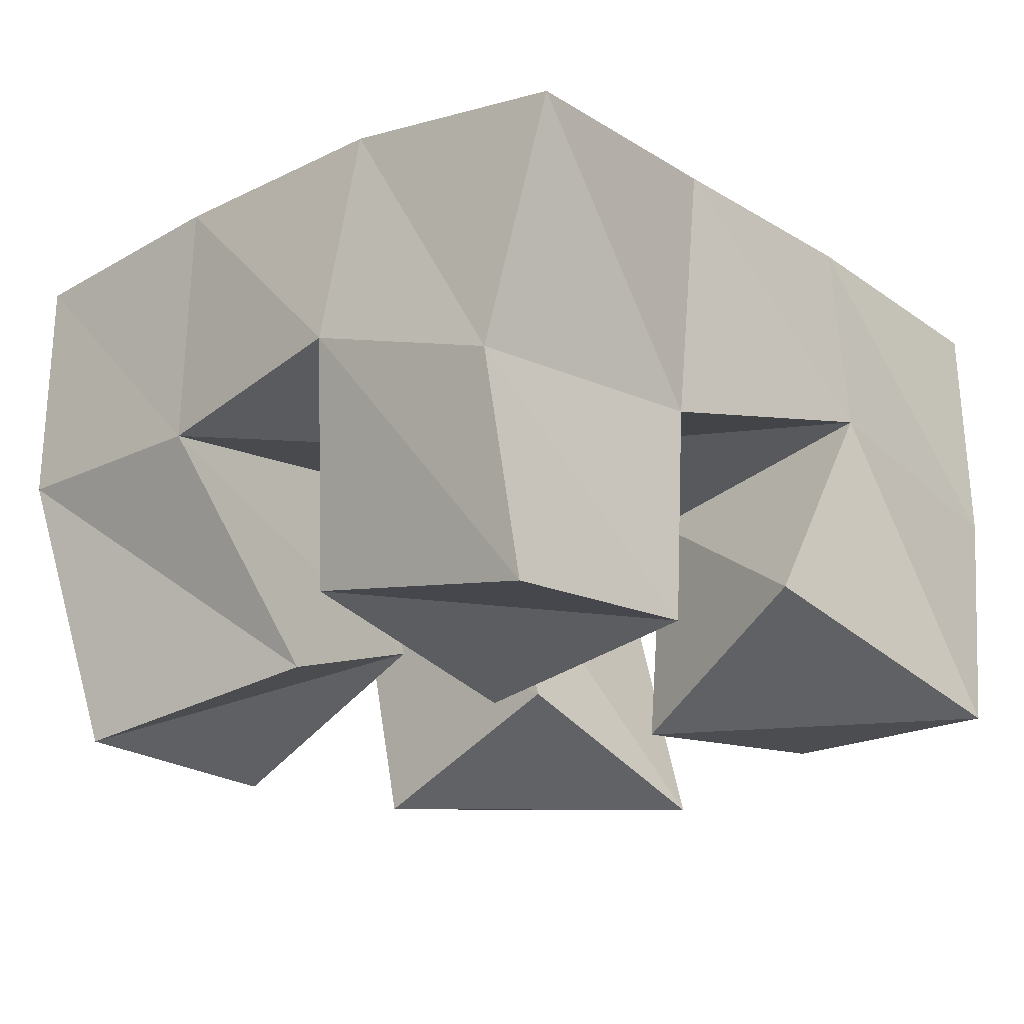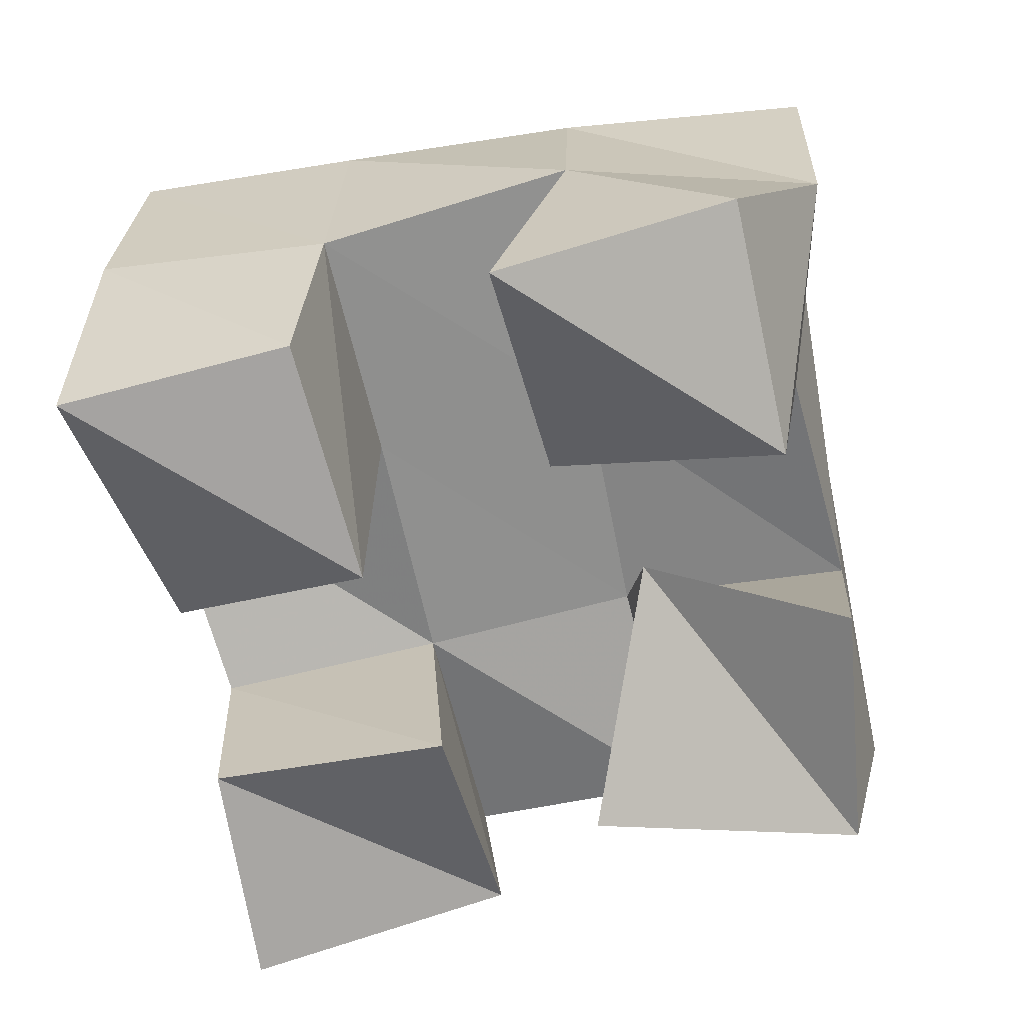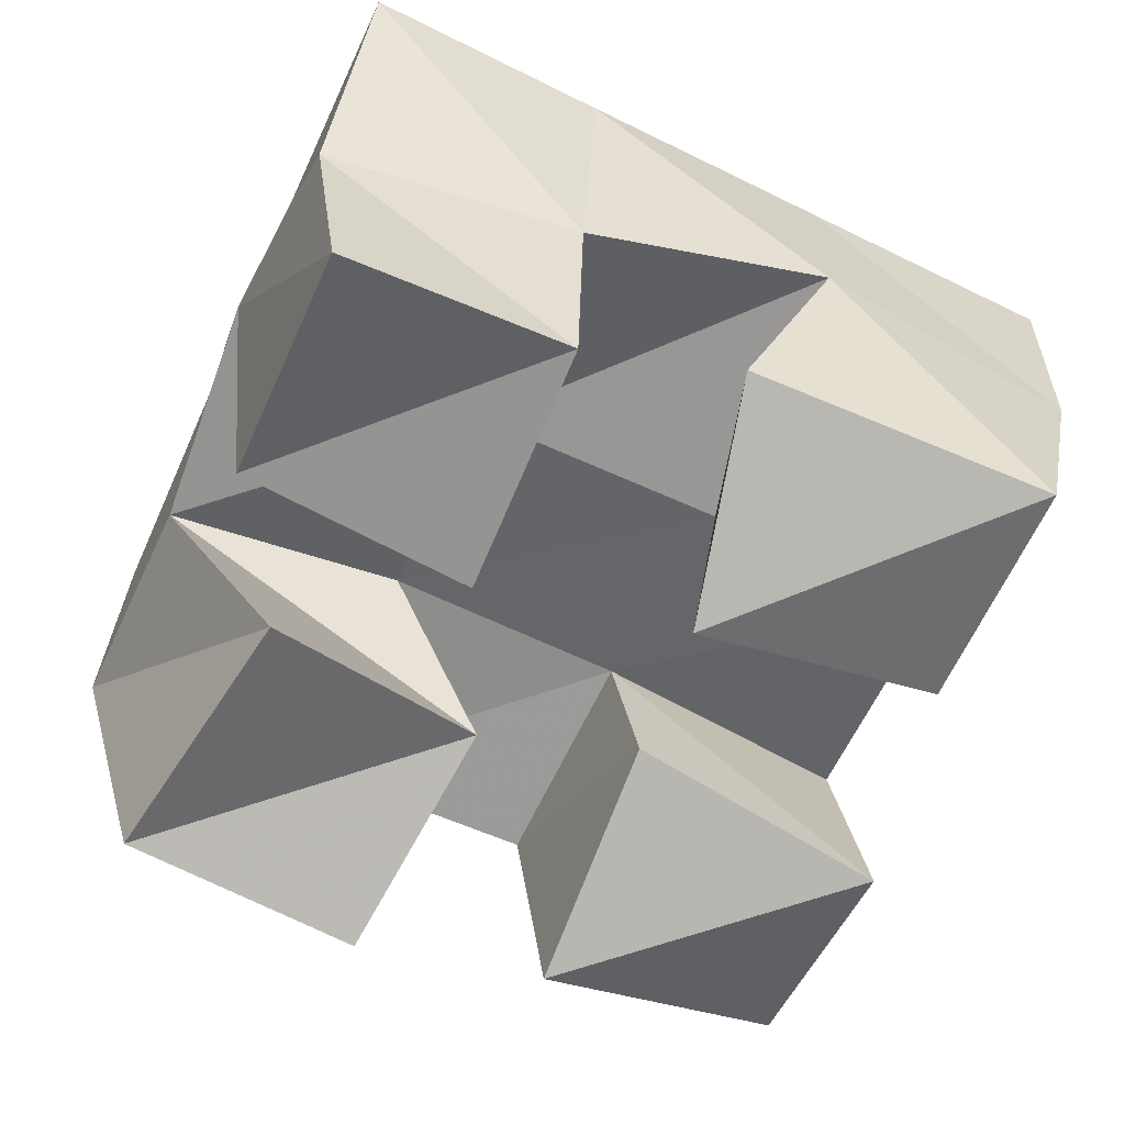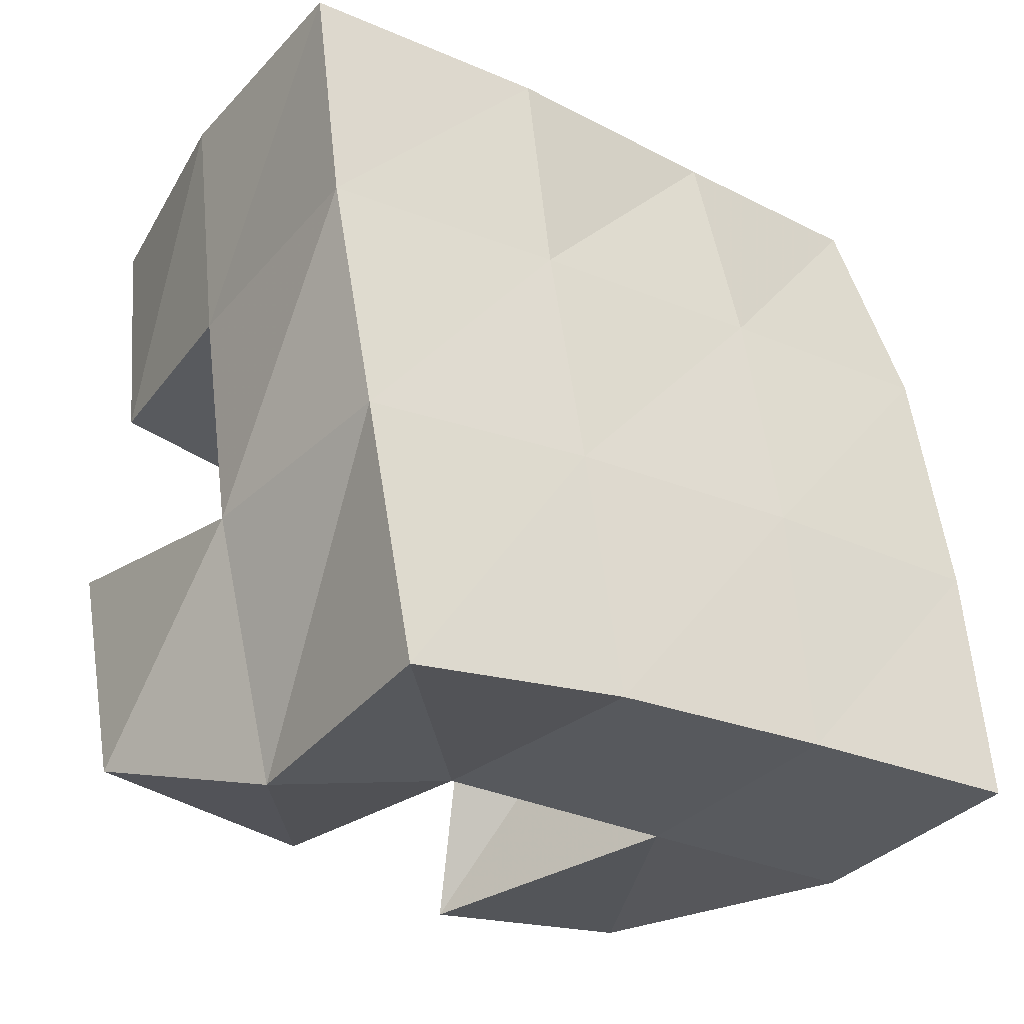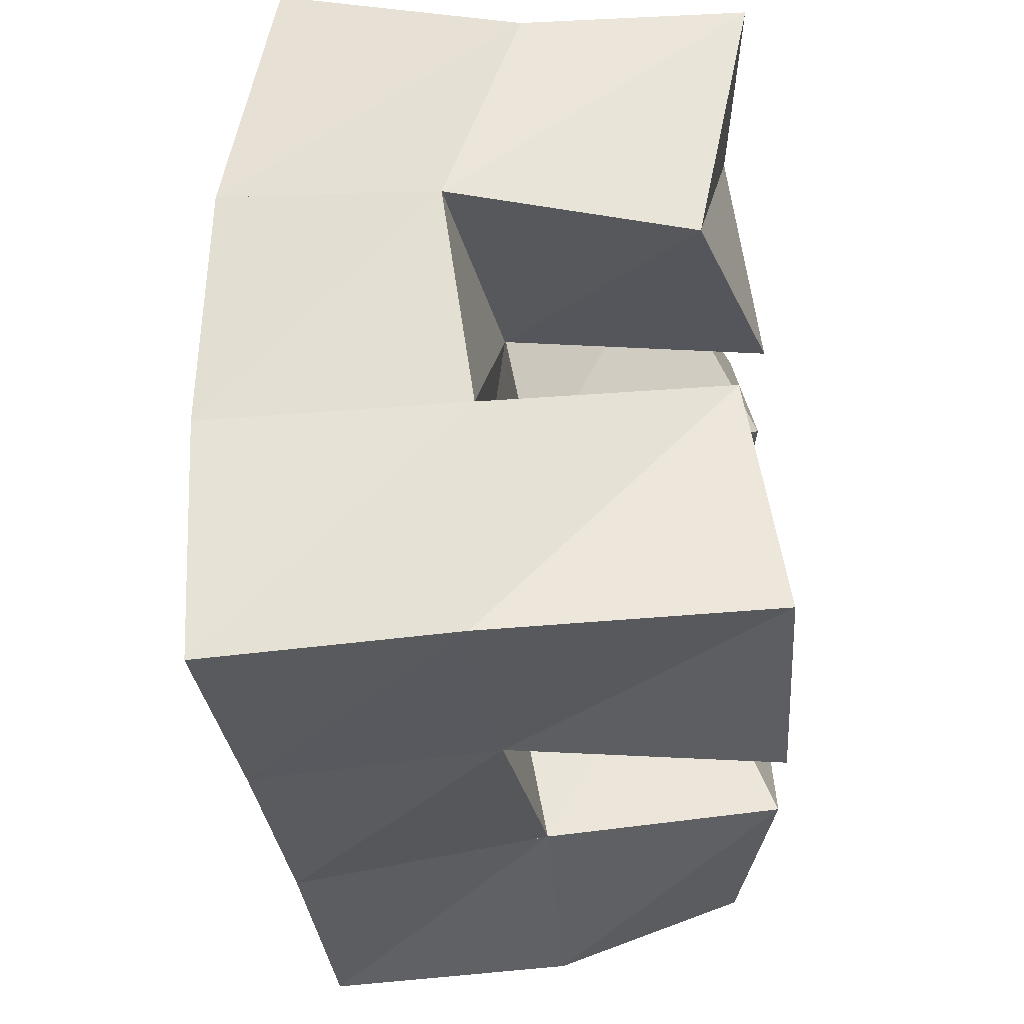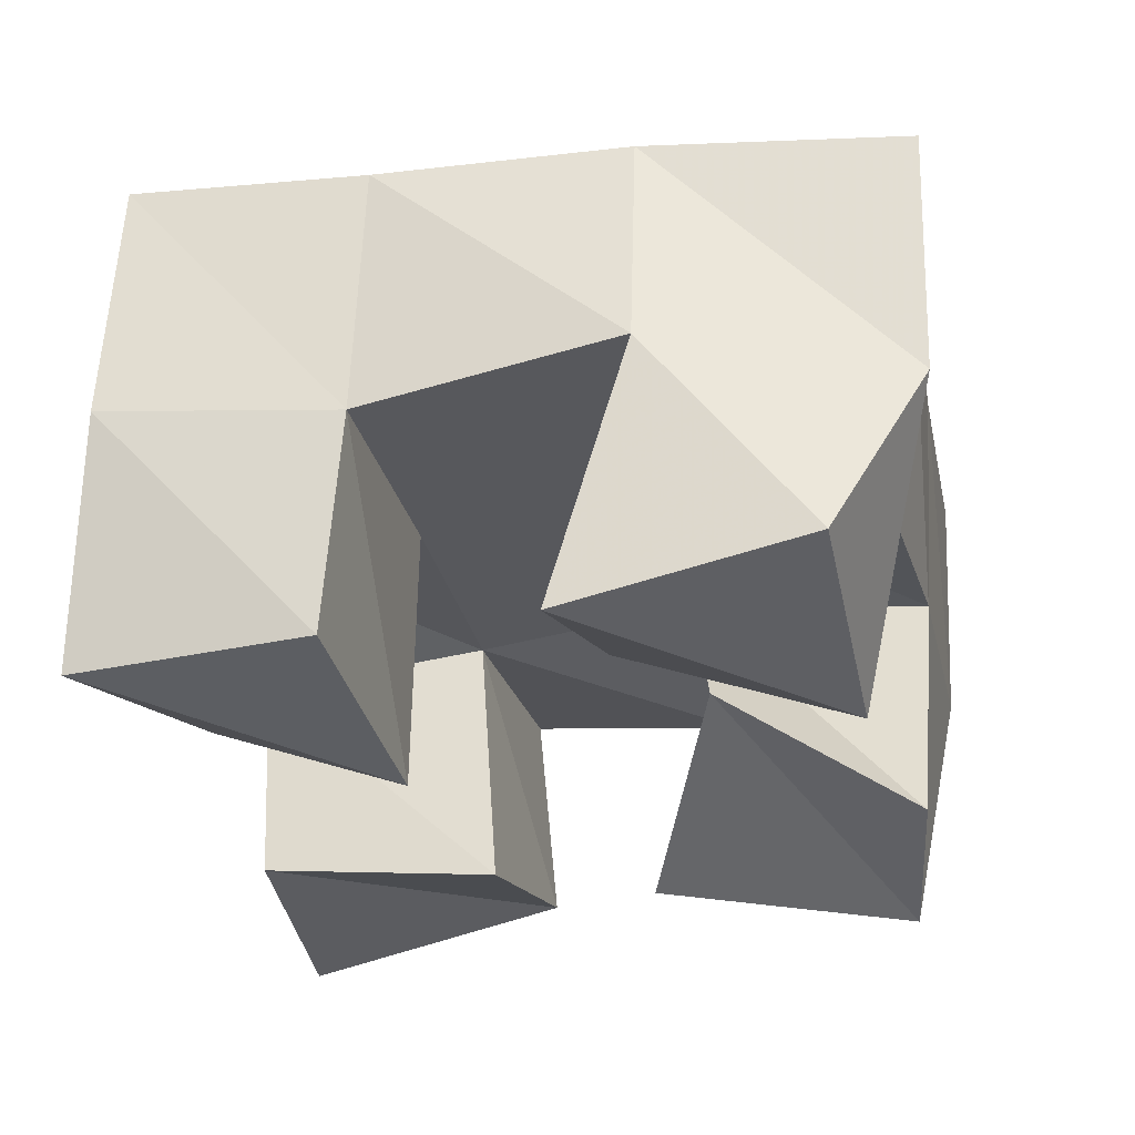
<metadata>
{"format":"obj","ext":"obj","renderer":"f3d","projection":"perspective","resolution":1024,"background":"white","views":[{"elev":-20.3,"azim":-38.8,"up":"+Y"},{"elev":-67.8,"azim":109.8,"up":"+Y"},{"elev":-56.7,"azim":-16.1,"up":"+Y"},{"elev":-39.6,"azim":140.9,"up":"+Z"},{"elev":-23.4,"azim":-86.6,"up":"+Z"},{"elev":-32.7,"azim":109.9,"up":"+Y"}]}
</metadata>
<code>
v 3.876 0.1083 0.08549
v 3.863 0.1469 0.06828
v 3.881 0.1 0.1352
v 3.882 0.154 0.1178
v 3.826 0.1 0.09229
v 3.821 0.1483 0.0859
v 3.832 0.1196 0.1396
v 3.829 0.1569 0.1308
v 3.787 0.1007 0.18
v 3.786 0.1553 0.1841
v 3.793 0.1073 0.2296
v 3.793 0.1505 0.2313
v 3.741 0.1144 0.1835
v 3.734 0.1643 0.1902
v 3.747 0.1037 0.2378
v 3.742 0.1494 0.2336
v 3.787 0.1 0.09019
v 3.772 0.1547 0.08921
v 3.801 0.1259 0.1292
v 3.78 0.1606 0.1383
v 3.737 0.1 0.1036
v 3.723 0.1576 0.09524
v 3.754 0.1077 0.1565
v 3.731 0.1574 0.1431
v 3.879 0.1051 0.1781
v 3.886 0.1478 0.1714
v 3.883 0.104 0.2266
v 3.896 0.1526 0.2192
v 3.829 0.1006 0.1817
v 3.837 0.1516 0.1772
v 3.826 0.1221 0.2263
v 3.844 0.1618 0.23
v 3.868 0.1971 0.06544
v 3.881 0.1995 0.117
v 3.822 0.2008 0.07697
v 3.832 0.2036 0.1275
v 3.775 0.2041 0.08492
v 3.782 0.2076 0.1356
v 3.726 0.2078 0.09187
v 3.733 0.2105 0.1418
v 3.891 0.1992 0.1672
v 3.84 0.2031 0.1768
v 3.789 0.2062 0.1862
v 3.74 0.2096 0.194
v 3.899 0.2013 0.2145
v 3.847 0.2045 0.2237
v 3.795 0.2016 0.2351
v 3.747 0.1996 0.2458
f 1 2 4
f 3 1 4
f 2 6 8
f 4 2 8
f 6 5 7
f 8 6 7
f 5 1 3
f 7 5 3
f 8 7 3
f 4 8 3
f 2 1 5
f 6 2 5
f 9 10 12
f 11 9 12
f 10 14 16
f 12 10 16
f 14 13 15
f 16 14 15
f 13 9 11
f 15 13 11
f 16 15 11
f 12 16 11
f 10 9 13
f 14 10 13
f 17 18 20
f 19 17 20
f 18 22 24
f 20 18 24
f 22 21 23
f 24 22 23
f 21 17 19
f 23 21 19
f 24 23 19
f 20 24 19
f 18 17 21
f 22 18 21
f 25 26 28
f 27 25 28
f 26 30 32
f 28 26 32
f 30 29 31
f 32 30 31
f 29 25 27
f 31 29 27
f 32 31 27
f 28 32 27
f 26 25 29
f 30 26 29
f 2 33 34
f 4 2 34
f 33 35 36
f 34 33 36
f 35 6 8
f 36 35 8
f 6 2 4
f 8 6 4
f 36 8 4
f 34 36 4
f 33 2 6
f 35 33 6
f 6 35 36
f 8 6 36
f 35 37 38
f 36 35 38
f 37 18 20
f 38 37 20
f 18 6 8
f 20 18 8
f 38 20 8
f 36 38 8
f 35 6 18
f 37 35 18
f 18 37 38
f 20 18 38
f 37 39 40
f 38 37 40
f 39 22 24
f 40 39 24
f 22 18 20
f 24 22 20
f 40 24 20
f 38 40 20
f 37 18 22
f 39 37 22
f 4 34 41
f 26 4 41
f 34 36 42
f 41 34 42
f 36 8 30
f 42 36 30
f 8 4 26
f 30 8 26
f 42 30 26
f 41 42 26
f 34 4 8
f 36 34 8
f 8 36 42
f 30 8 42
f 36 38 43
f 42 36 43
f 38 20 10
f 43 38 10
f 20 8 30
f 10 20 30
f 43 10 30
f 42 43 30
f 36 8 20
f 38 36 20
f 20 38 43
f 10 20 43
f 38 40 44
f 43 38 44
f 40 24 14
f 44 40 14
f 24 20 10
f 14 24 10
f 44 14 10
f 43 44 10
f 38 20 24
f 40 38 24
f 26 41 45
f 28 26 45
f 41 42 46
f 45 41 46
f 42 30 32
f 46 42 32
f 30 26 28
f 32 30 28
f 46 32 28
f 45 46 28
f 41 26 30
f 42 41 30
f 30 42 46
f 32 30 46
f 42 43 47
f 46 42 47
f 43 10 12
f 47 43 12
f 10 30 32
f 12 10 32
f 47 12 32
f 46 47 32
f 42 30 10
f 43 42 10
f 10 43 47
f 12 10 47
f 43 44 48
f 47 43 48
f 44 14 16
f 48 44 16
f 14 10 12
f 16 14 12
f 48 16 12
f 47 48 12
f 43 10 14
f 44 43 14

</code>
